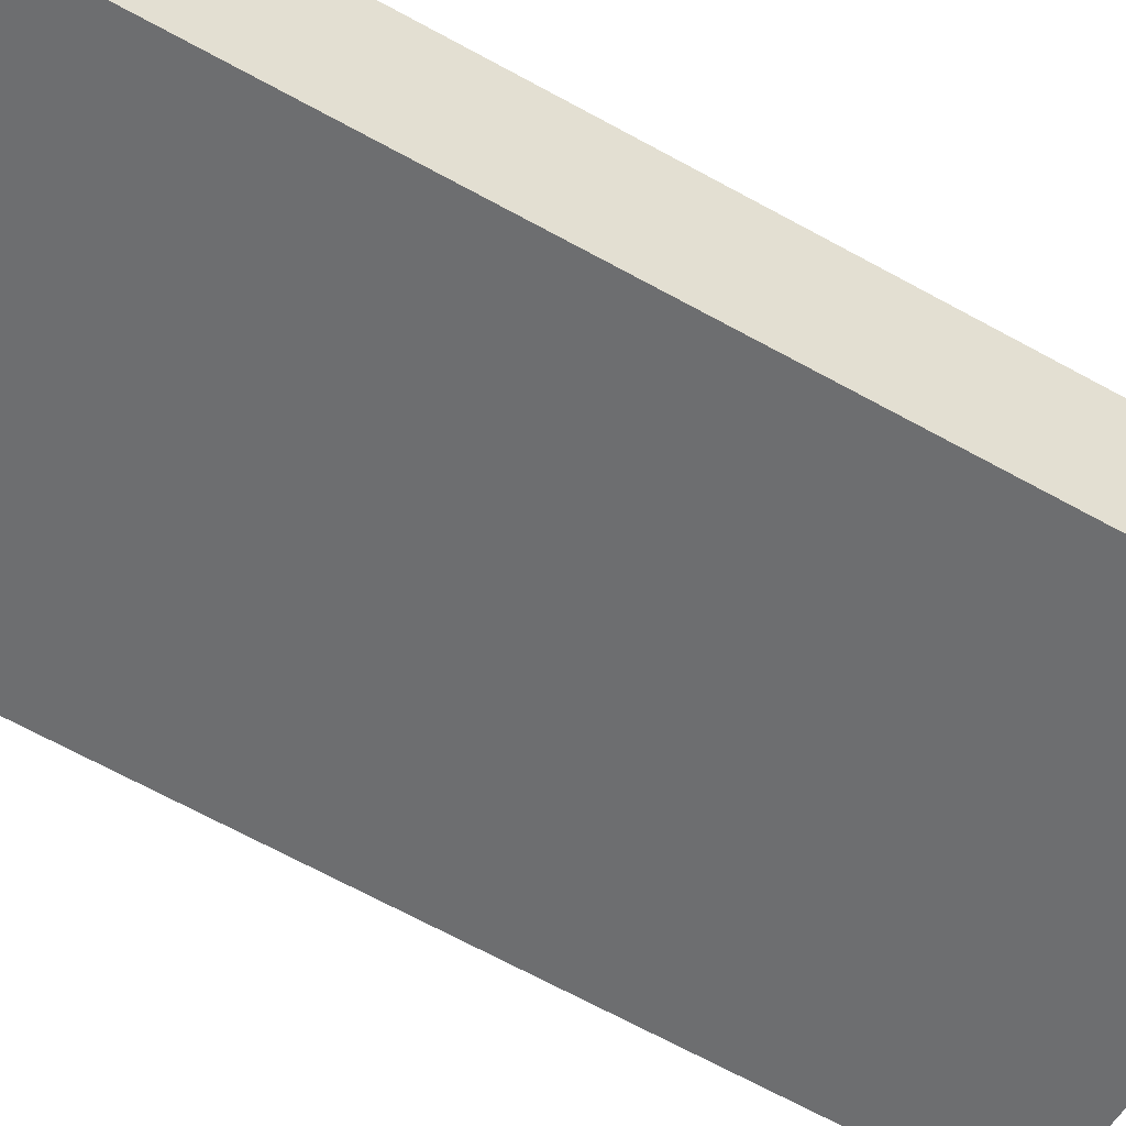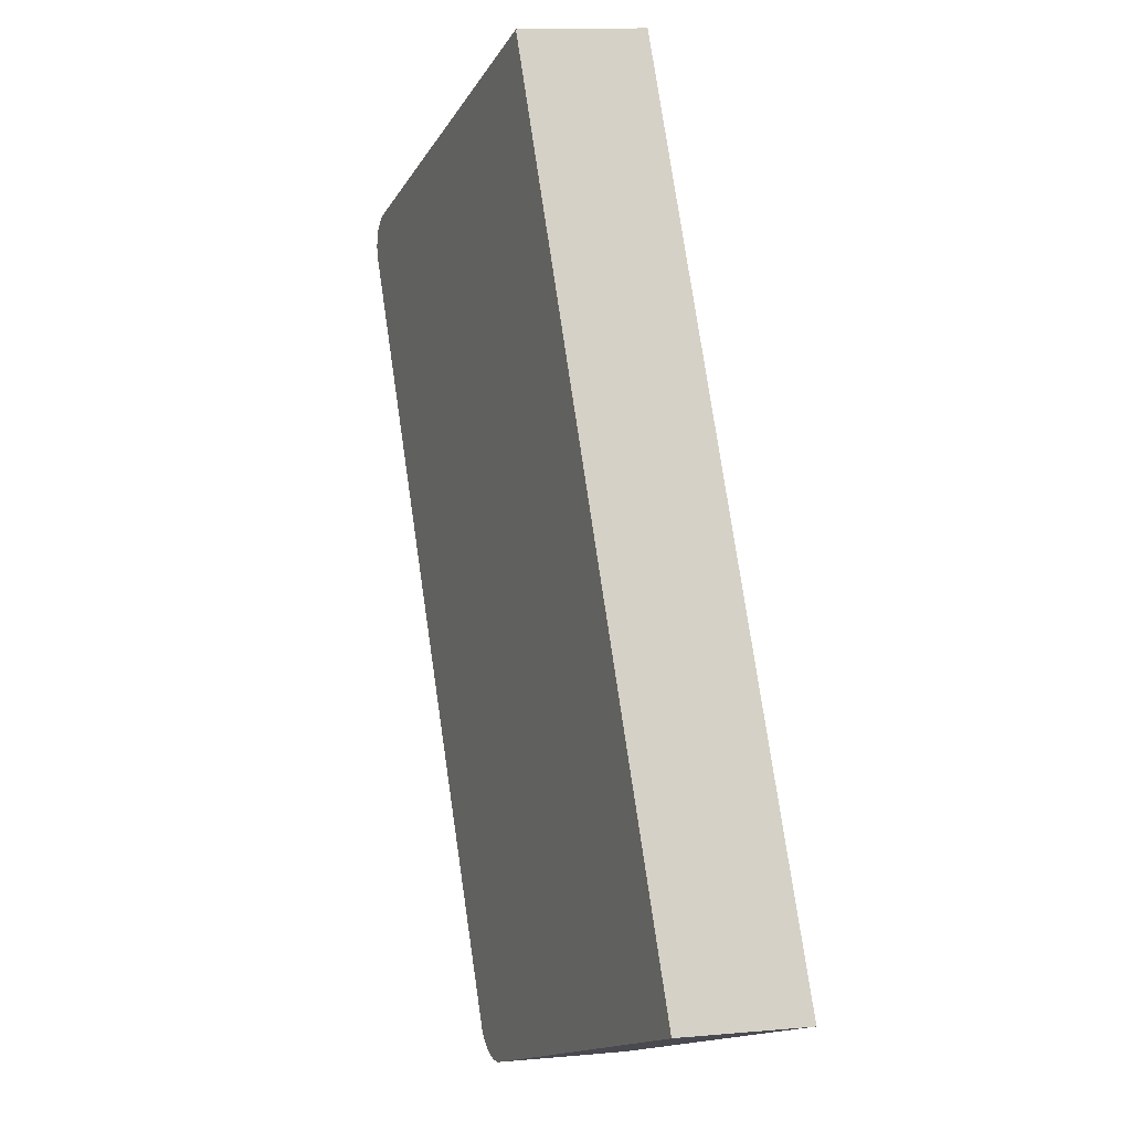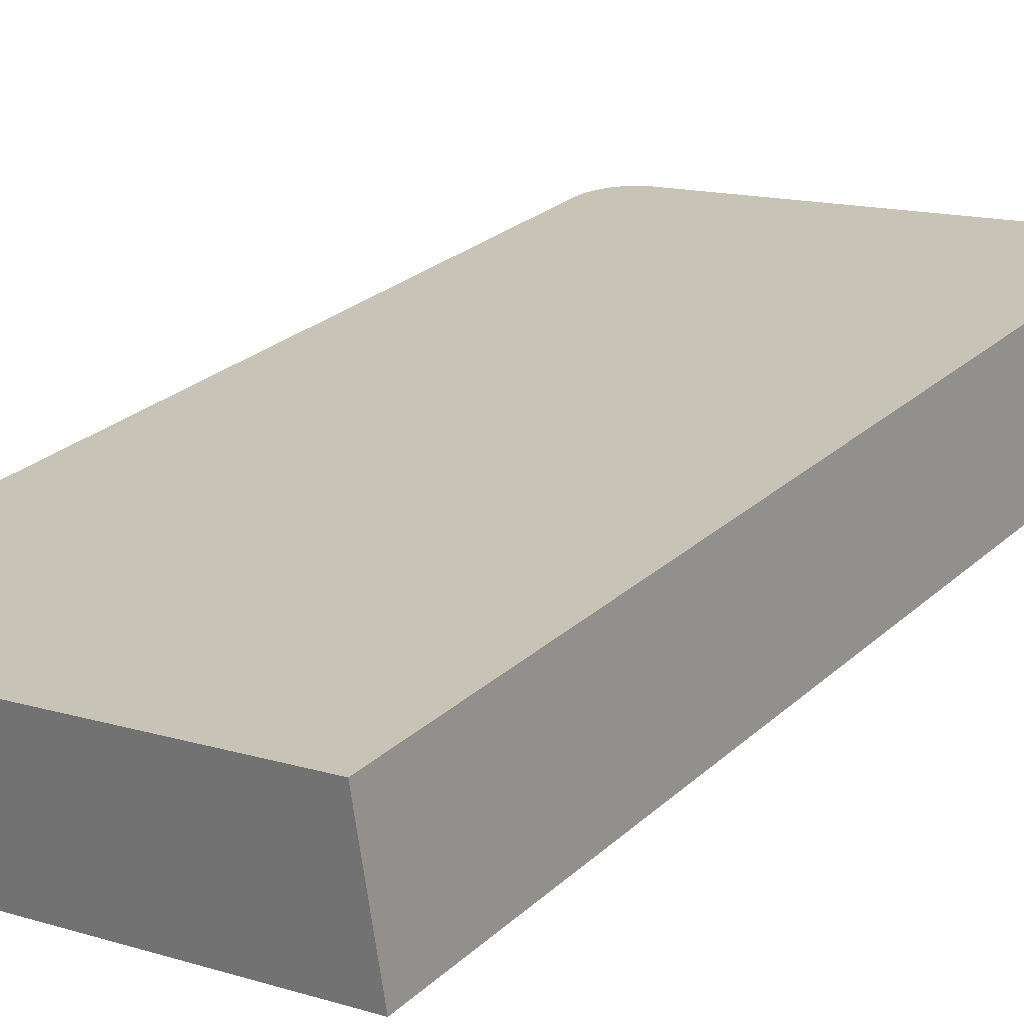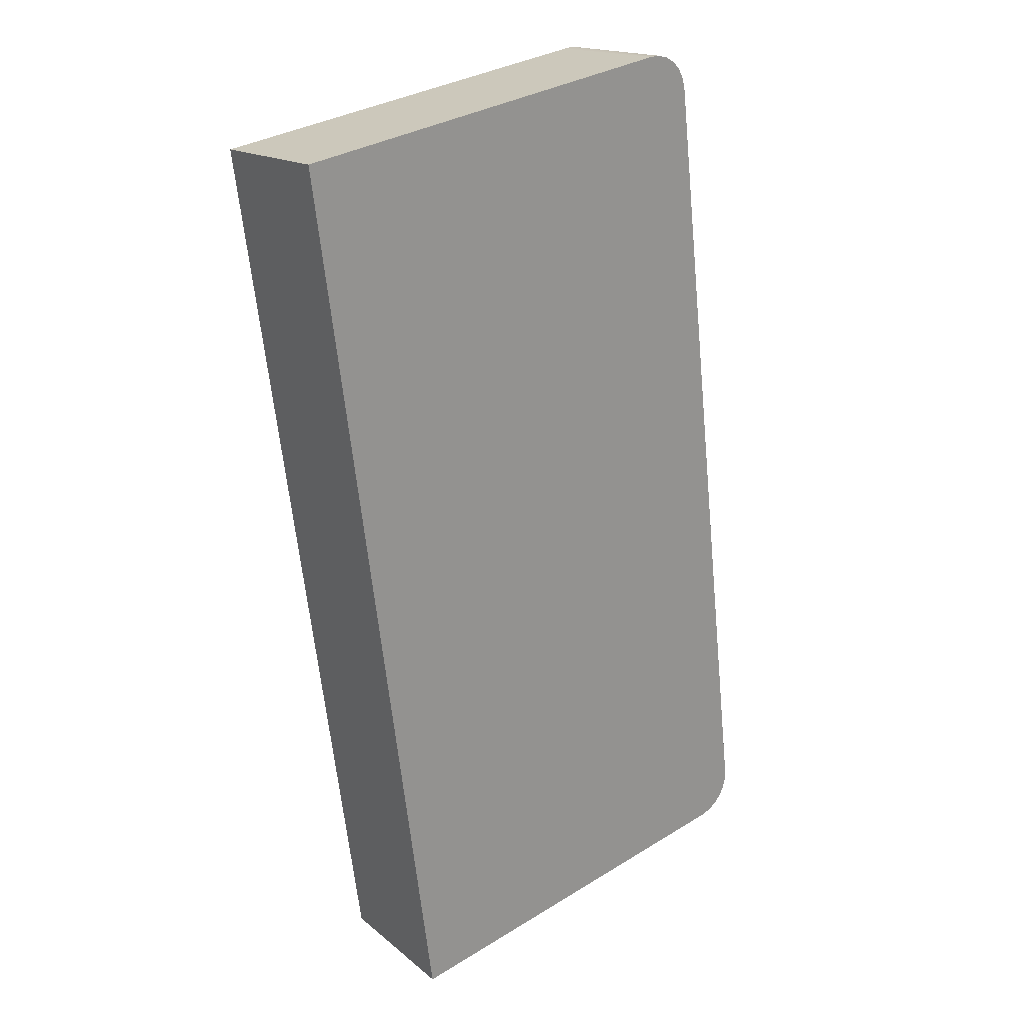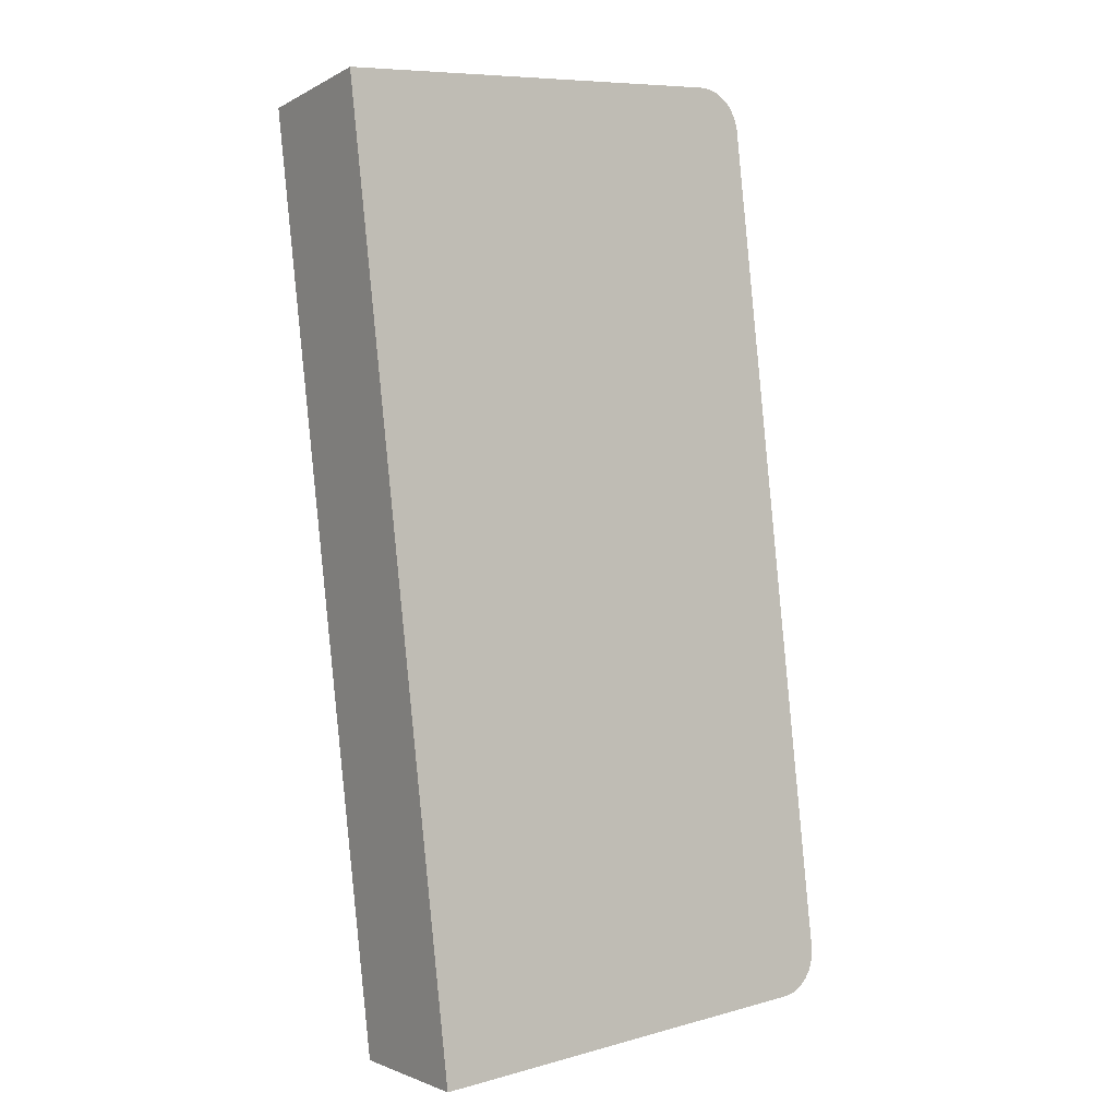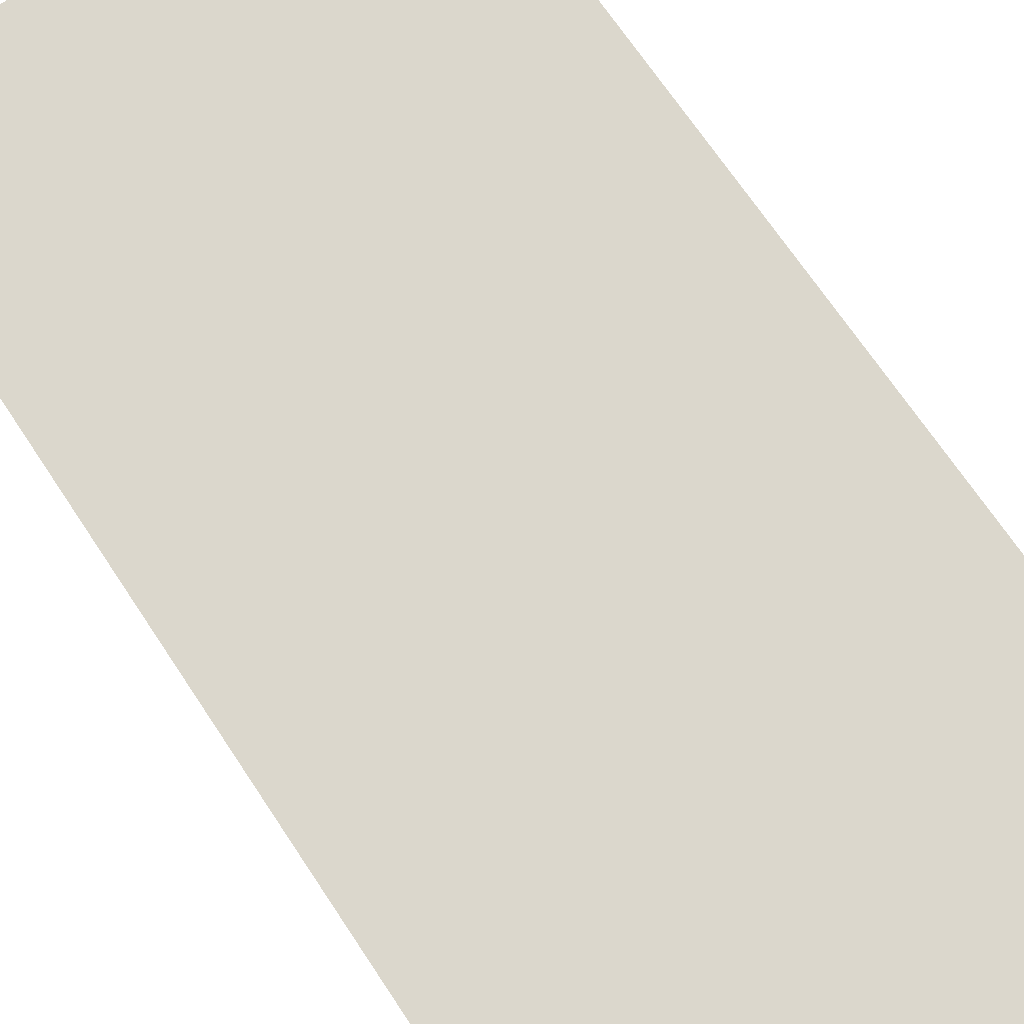
<metadata>
{"format":"obj","ext":"obj","renderer":"f3d","projection":"perspective","resolution":1024,"background":"white","views":[{"elev":-51.2,"azim":63.0,"up":"+Z"},{"elev":-16.0,"azim":-111.5,"up":"+Y"},{"elev":13.6,"azim":-145.2,"up":"+Z"},{"elev":34.0,"azim":-39.5,"up":"+Y"},{"elev":8.4,"azim":-36.6,"up":"+Y"},{"elev":79.0,"azim":-33.8,"up":"+Z"}]}
</metadata>
<code>
o Button1/Button/mesh7/mesh7-geometry#mesh7-geometry
v 0.483 -0.5001 0.248
v -0.01103 -0.5018 0.2483
v 0.4703 -0.5018 0.2483
v -0.01103 0.5655 0.07924
v 0.4703 -0.5167 0.09151
v 0.4949 -0.4953 0.2473
v -0.01103 0.5312 -0.07447
v -0.01103 -0.5167 0.09151
v 0.4819 -0.5165 0.09147
v 0.5051 -0.4876 0.246
v 0.4703 0.5312 -0.07447
v 0.4931 -0.5133 0.09096
v 0.5129 -0.4775 0.2444
v 0.4703 0.5655 0.07924
v 0.4819 0.531 -0.07443
v 0.503 -0.5073 0.09002
v 0.5111 -0.4991 0.08871
v 0.5178 -0.4658 0.2426
v 0.483 0.5639 0.0795
v 0.4931 0.5278 -0.07393
v 0.5167 -0.489 0.08712
v 0.5195 -0.4533 0.2406
v 0.4949 0.559 0.08027
v 0.503 0.5219 -0.07299
v 0.5195 -0.4779 0.08536
v 0.5195 0.517 0.08693
v 0.5051 0.5513 0.08149
v 0.5111 0.5136 -0.07168
v 0.5195 0.4924 -0.06832
v 0.5178 0.5296 0.08494
v 0.5129 0.5413 0.08308
v 0.5167 0.5035 -0.07008
f 1 2 3
f 2 1 4
f 3 2 1
f 4 1 2
f 2 5 3
f 3 5 2
f 5 1 3
f 3 1 5
f 4 1 6
f 6 1 4
f 7 2 4
f 4 2 7
f 5 2 8
f 8 2 5
f 5 9 1
f 1 9 5
f 9 6 1
f 1 6 9
f 4 6 10
f 10 6 4
f 2 7 8
f 8 7 2
f 4 11 7
f 7 11 4
f 8 9 5
f 5 9 8
f 9 12 6
f 6 12 9
f 12 10 6
f 6 10 12
f 4 10 13
f 13 10 4
f 9 8 7
f 7 8 9
f 11 4 14
f 14 4 11
f 15 7 11
f 11 7 15
f 9 7 12
f 12 7 9
f 12 16 10
f 10 16 12
f 10 17 13
f 13 17 10
f 4 13 18
f 18 13 4
f 4 19 14
f 14 19 4
f 11 14 15
f 15 14 11
f 20 7 15
f 15 7 20
f 12 7 16
f 16 7 12
f 10 16 17
f 17 16 10
f 13 17 21
f 21 17 13
f 13 21 18
f 18 21 13
f 4 18 22
f 22 18 4
f 4 23 19
f 19 23 4
f 14 19 15
f 15 19 14
f 24 7 20
f 20 7 24
f 15 19 20
f 20 19 15
f 16 7 17
f 17 7 16
f 17 7 21
f 21 7 17
f 18 21 25
f 25 21 18
f 18 25 22
f 22 25 18
f 4 22 26
f 26 22 4
f 4 27 23
f 23 27 4
f 19 23 20
f 20 23 19
f 28 7 24
f 24 7 28
f 20 23 24
f 24 23 20
f 21 7 25
f 25 7 21
f 29 22 25
f 25 22 29
f 22 29 26
f 26 29 22
f 4 26 30
f 30 26 4
f 4 31 27
f 27 31 4
f 23 27 24
f 24 27 23
f 32 7 28
f 28 7 32
f 31 28 24
f 24 28 31
f 25 7 29
f 29 7 25
f 26 29 32
f 32 29 26
f 26 32 30
f 30 32 26
f 4 30 31
f 31 30 4
f 31 24 27
f 27 24 31
f 29 7 32
f 32 7 29
f 30 32 28
f 28 32 30
f 30 28 31
f 31 28 30

</code>
